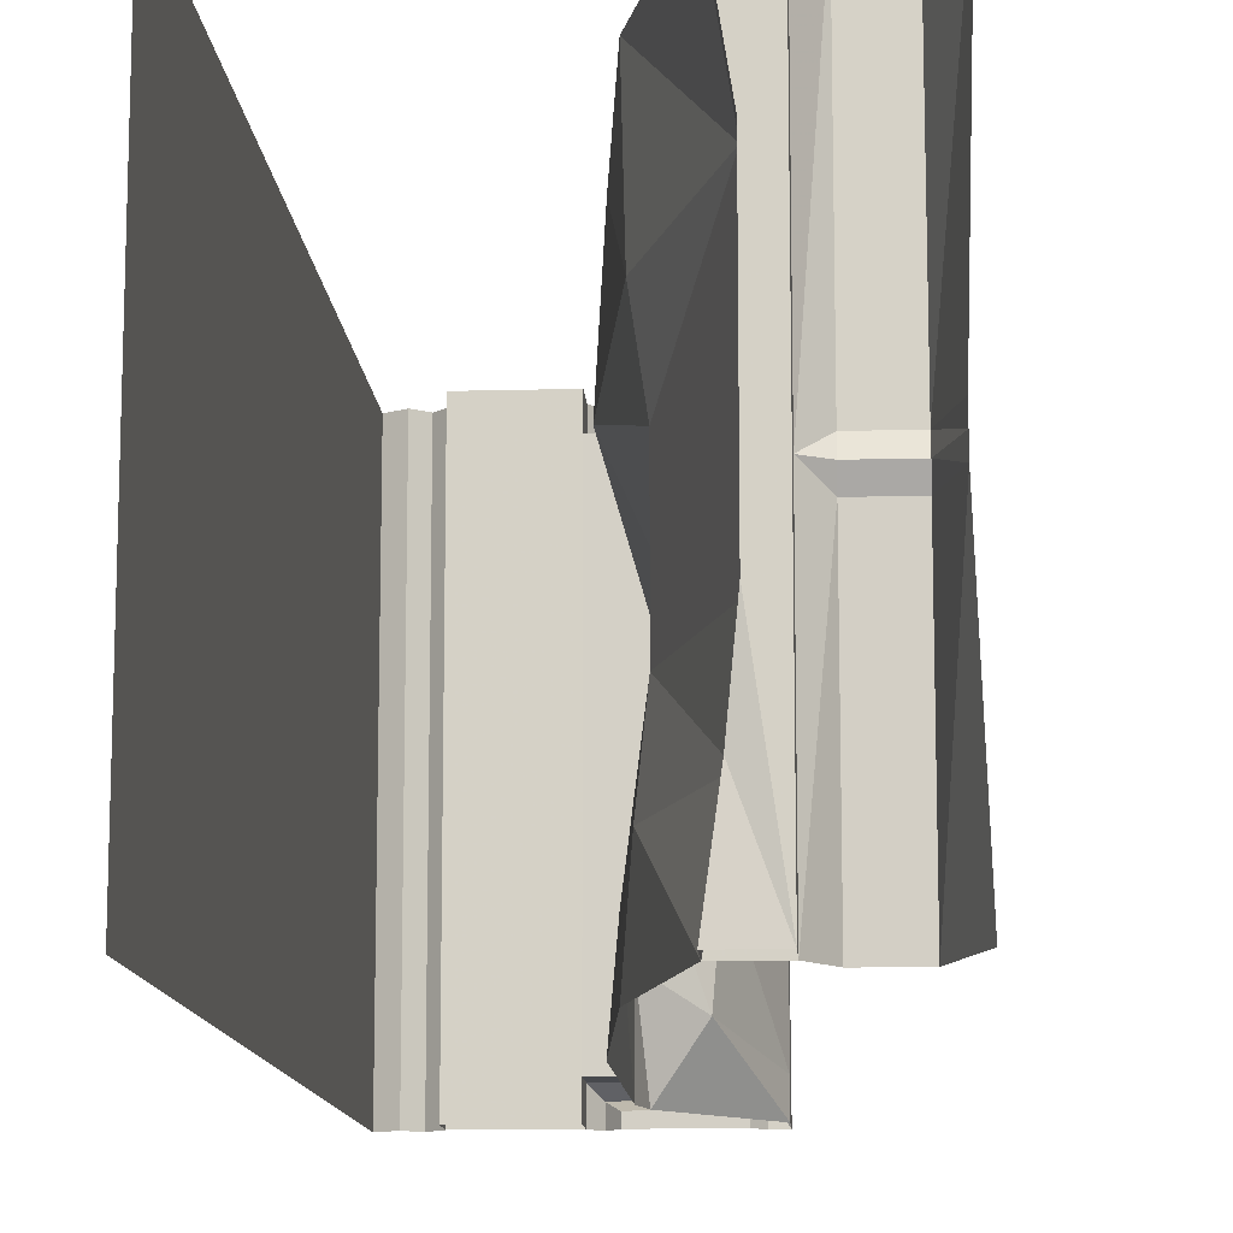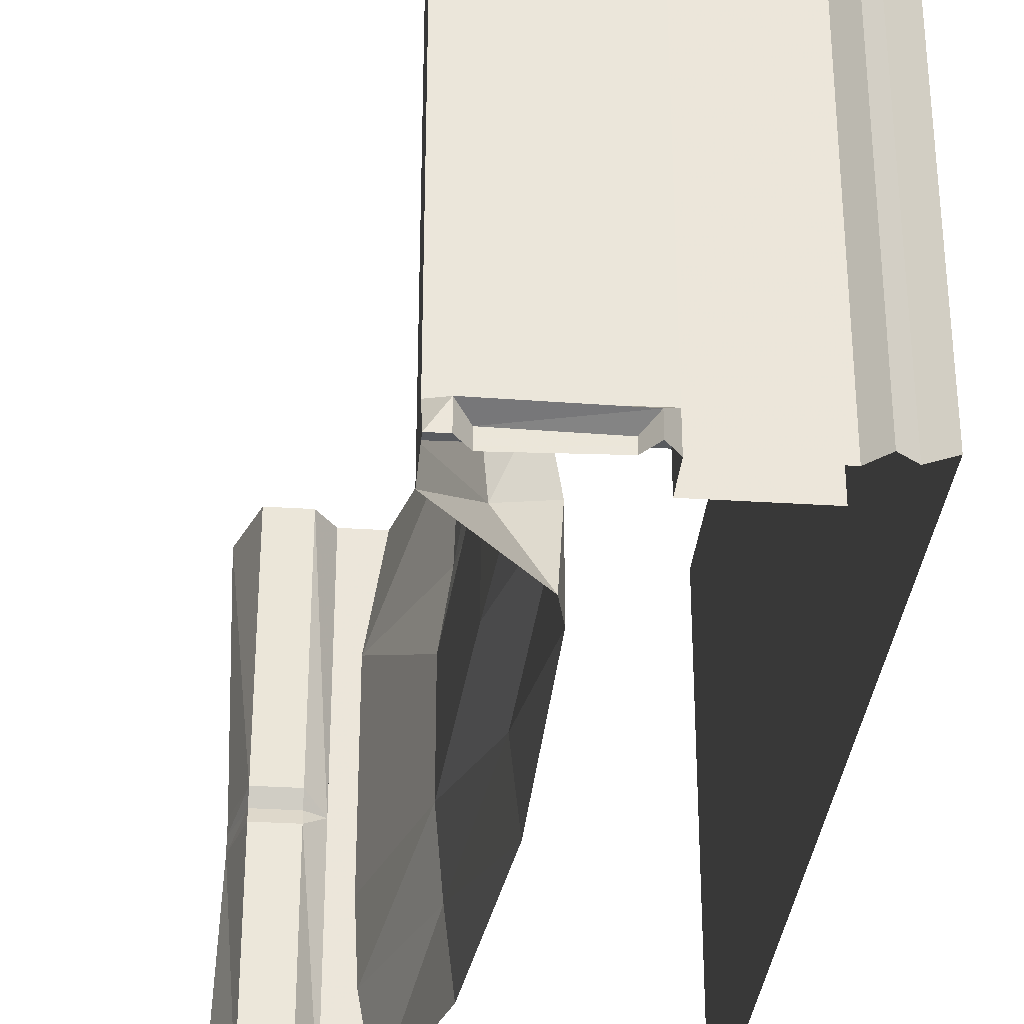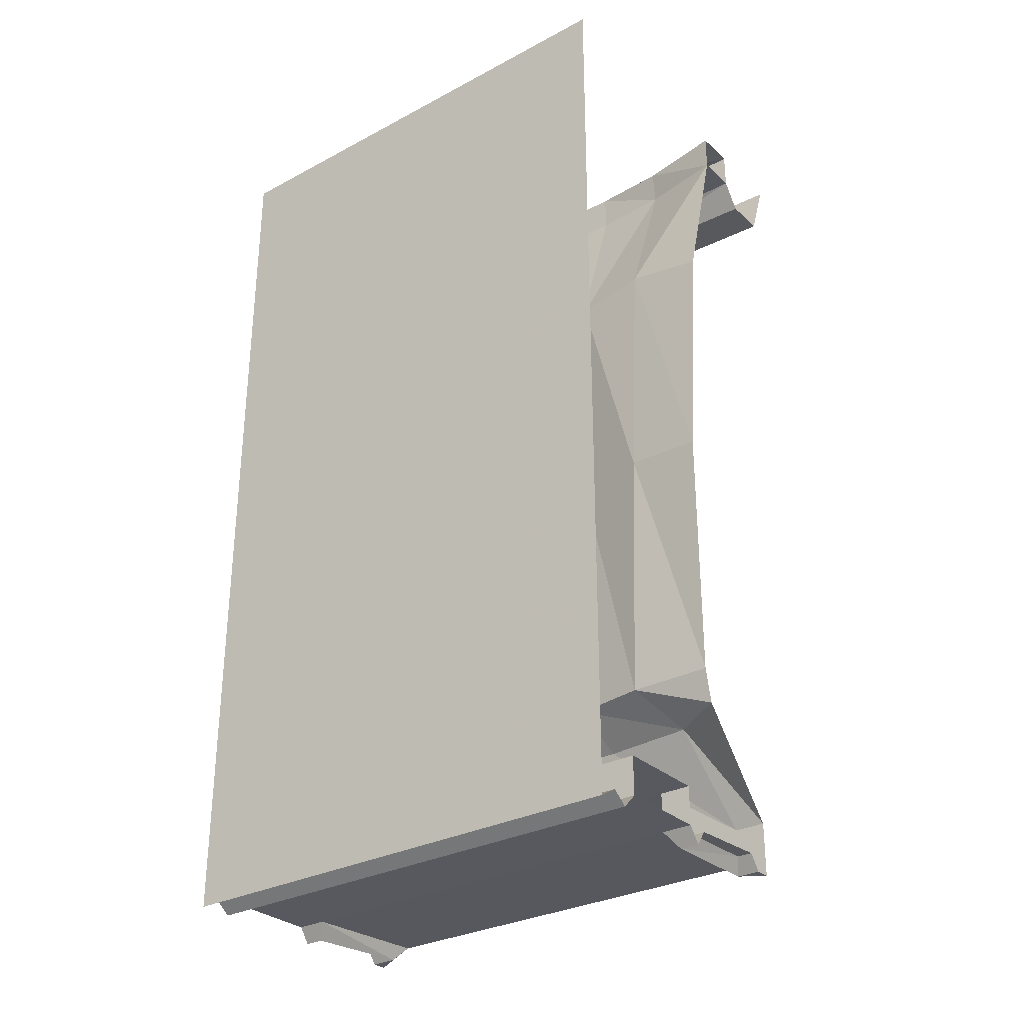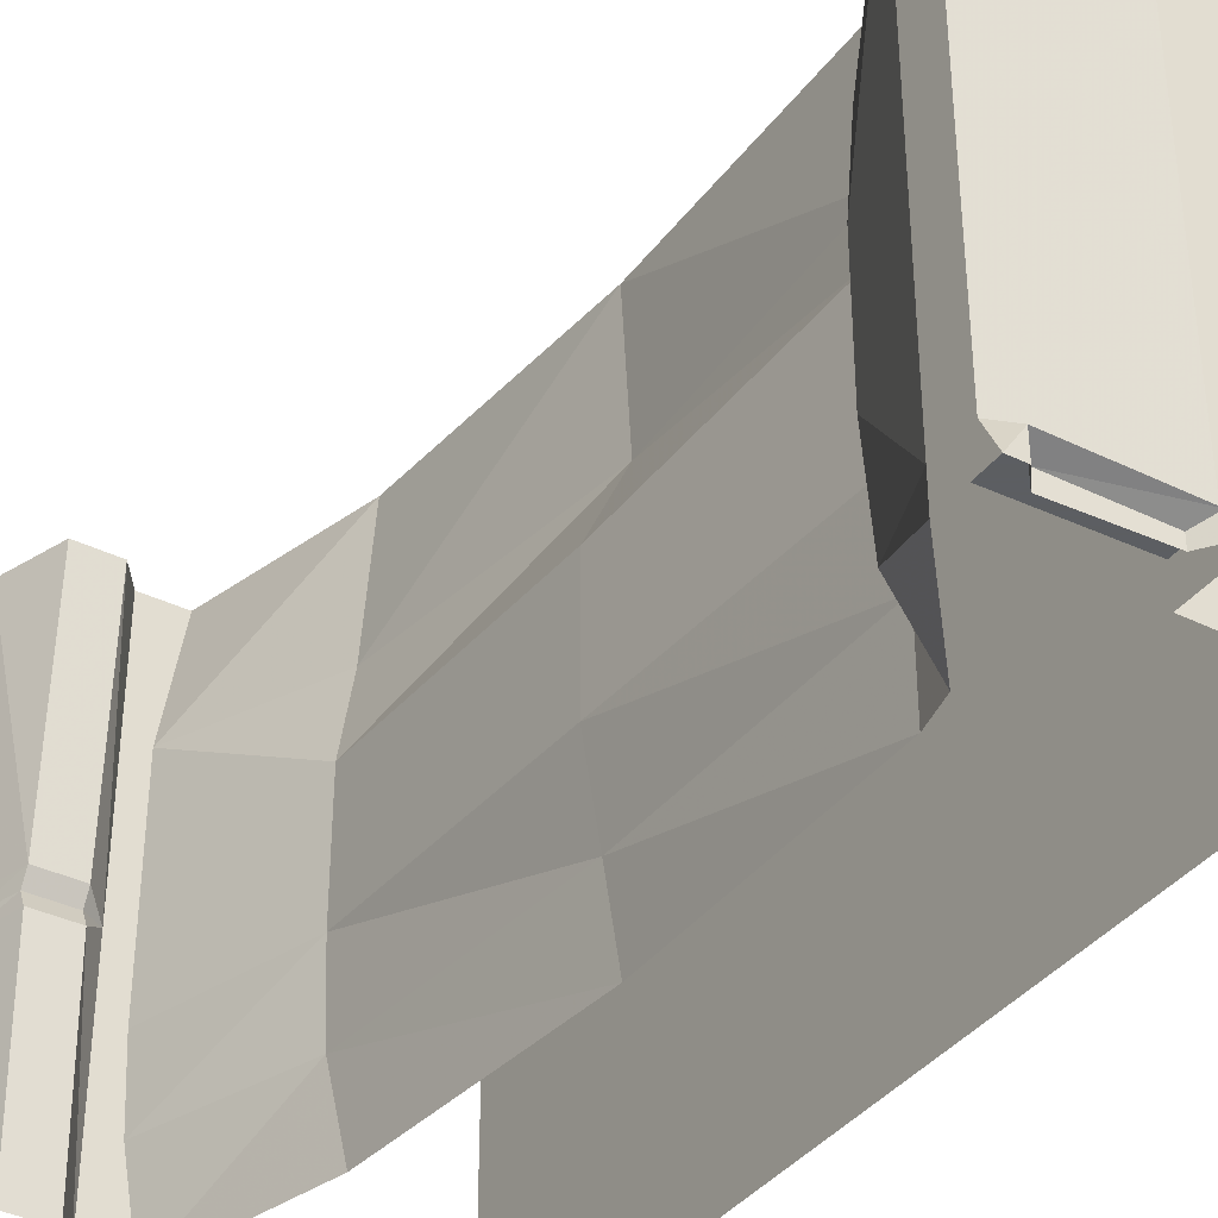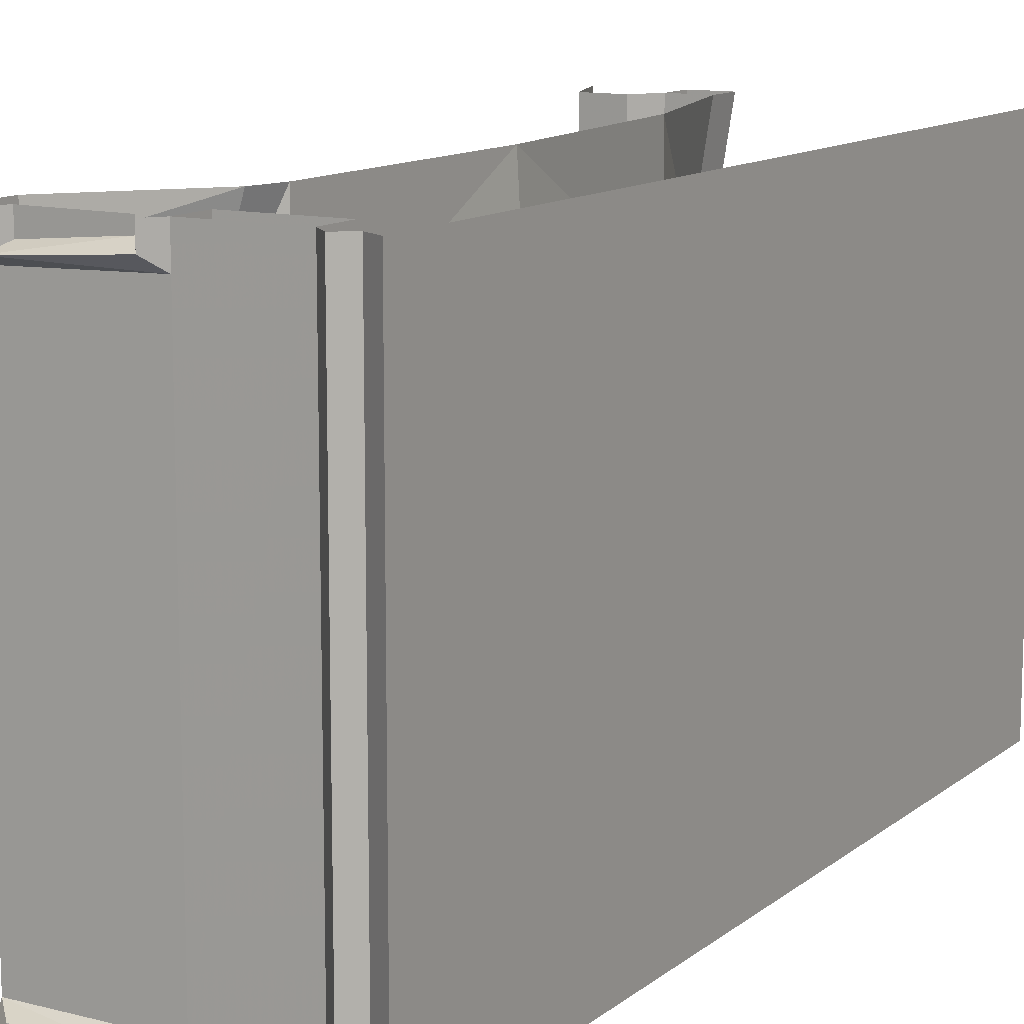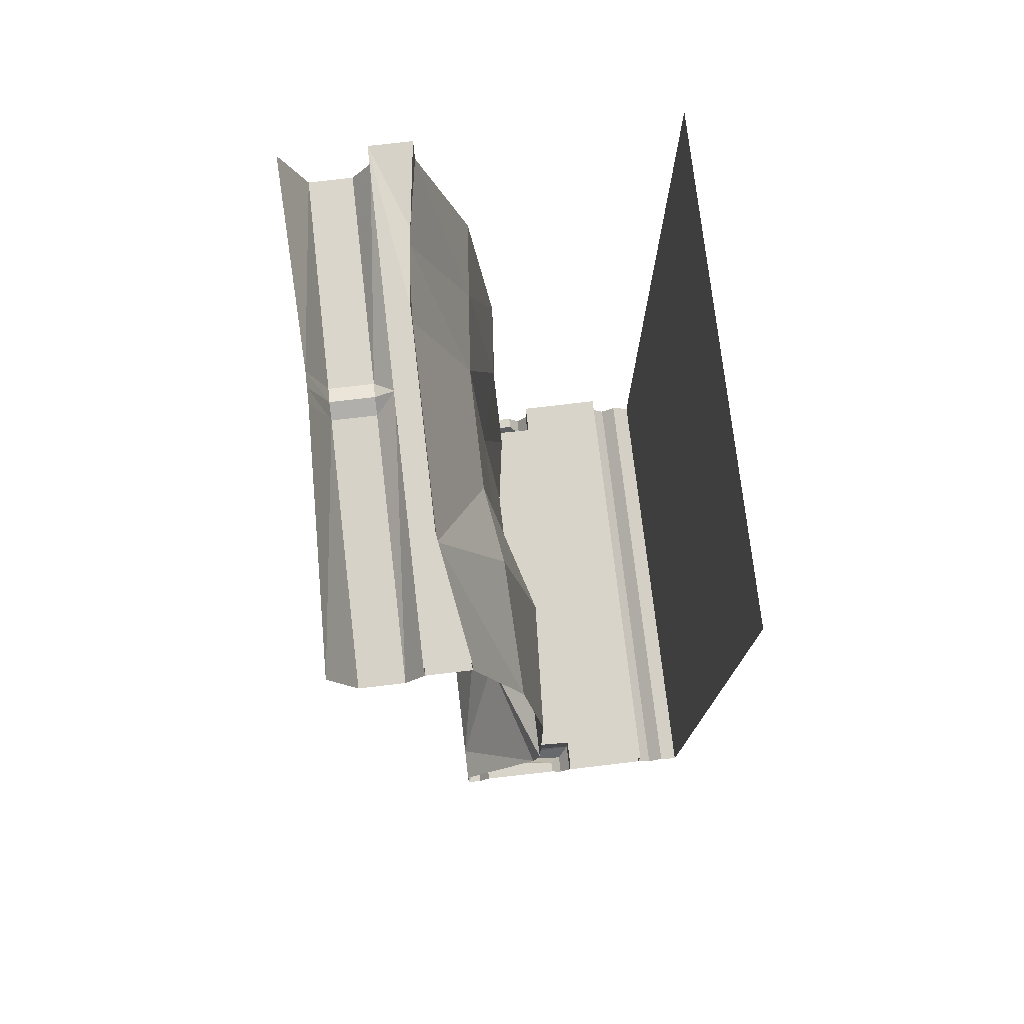
<metadata>
{"format":"obj","ext":"obj","renderer":"f3d","projection":"perspective","resolution":1024,"background":"white","views":[{"elev":-12.3,"azim":-176.4,"up":"+Z"},{"elev":-32.4,"azim":-5.1,"up":"+Z"},{"elev":-30.3,"azim":127.6,"up":"+Y"},{"elev":-37.4,"azim":-32.2,"up":"+Z"},{"elev":11.9,"azim":29.9,"up":"+Z"},{"elev":75.7,"azim":-6.7,"up":"+Y"}]}
</metadata>
<code>
v 0.1016 -1.484 0.1094
v 0.1406 -0.9453 0.2266
v 0.07031 -0.9453 0.07031
v 0.1016 -1.484 -0.1797
v 0.01562 -1.555 -0.1953
v 0.01562 -1.555 0.0625
v 0.125 -1.484 0.2344
v 0.125 -0.9453 0.5
v 0.07031 -0.4062 0.2344
v 0.04688 -0.4062 0.07812
v 0.07031 -0.9453 -0.1797
v 0.125 -1.484 -0.3281
v 0.03125 -1.555 -0.3828
v -0.0625 -1.758 -0.4375
v -0.0625 -1.758 0.4297
v 0.03125 -1.555 0.2422
v 0.125 -1.484 0.5
v 0.04688 -0.4062 -0.1719
v 0.1094 -0.9297 -0.3359
v 0.125 -1.484 -0.5
v 0.1094 -1.555 -0.5
v -0.0625 -1.758 -0.5
v -0.0625 -1.836 -0.5
v -0.0625 -1.836 -0.4375
v -0.0625 -1.836 0.4297
v -0.0625 -1.836 0.5
v -0.0625 -1.758 0.5
v 0.1094 -1.555 0.5
v -0.05469 -0.07812 0.07812
v -0.05469 -0.07812 -0.1719
v -0.05469 -0.07812 0.2578
v -0.1016 -0.07812 0.5
v -0.1016 -0.07812 -0.03906
v -0.1016 -0.07812 -0.5
v -0.04688 -0.07812 -0.3281
v 0.0625 -0.3906 -0.3281
v 0.125 -0.9453 -0.5
v -0.01562 -0.07812 -0.5
v 0.07812 -0.4297 -0.5
v 0.07812 -0.4297 0.5
v -0.01562 -0.07812 0.5
v 0.3984 -1.844 0.5
v 0.2109 -1.844 0.4375
v 0.2109 -1.844 -0.4375
v 0.3984 -1.844 -0.5
v 0.4297 -1.875 -0.5
v 0.4297 -1.875 0.5
v 0.4609 -1.852 -0.5
v 0.4609 -1.852 0.5
v 0.5 -1.875 0.5
v 0.5 -1.875 -0.5
v 0.5 0 -0.5
v 0.5 0 0.5
v 0.2109 -1.844 0.5
v 0.1875 -1.875 0.4609
v -0.03125 -1.867 0.4453
v 0.1875 -1.875 -0.4609
v 0.2109 -1.844 -0.5
v 0.1641 -1.844 -0.5
v 0.1875 -1.875 -0.5
v 0.1641 -1.844 -0.4766
v -0.007812 -1.836 -0.5
v -0.007812 -1.836 -0.4688
v -0.03125 -1.867 -0.4531
v -0.03125 -1.867 -0.5
v -0.0625 -1.867 -0.5
v 0.3984 -1.766 0.5
v 0.2109 -1.766 0.4375
v 0.2109 -1.766 -0.4375
v 0.3984 -1.766 -0.5
v 0.2109 -1.766 0.5
v 0.2109 -1.766 -0.5
v 0.1875 -1.875 0.5
v 0.1641 -1.844 0.5
v 0.1641 -1.844 0.4766
v -0.0625 -1.867 0.5
v -0.03125 -1.867 0.5
v -0.007812 -1.836 0.5
v -0.007812 -1.836 0.4609
v -0.1016 0 -0.03906
v -0.1016 0 0.5
v -0.1016 0 -0.5
v -0.05469 0 -0.1719
v -0.05469 0 0.07812
v -0.05469 0 0.2578
v -0.01562 0 0.5
v -0.01562 0 -0.5
v -0.03906 -0.007812 -0.3281
v -0.1406 -0.1328 0.5
v -0.1406 -0.1172 -0.007812
v -0.1406 -0.1016 -0.03906
v -0.1406 -0.1172 -0.07031
v -0.2266 -0.1172 -0.007812
v -0.2266 -0.1328 0.5
v -0.2734 0 0.5
v -0.2578 0 -0.007812
v -0.2578 0 -0.03906
v -0.2266 -0.1016 -0.03906
v -0.2266 -0.1172 -0.07031
v -0.1406 -0.1328 -0.5
v -0.2578 0 -0.07031
v -0.2266 -0.1328 -0.5
v -0.2734 0 -0.5
f 1 2 3
f 1 3 4
f 1 7 2
f 2 7 8
f 3 11 4
f 4 11 12
f 7 17 8
f 11 19 12
f 12 19 20
f 19 37 20
f 42 45 46
f 42 46 47
f 59 60 57
f 59 57 61
f 65 64 66
f 66 64 24
f 57 64 63
f 57 63 61
f 67 70 45
f 67 45 42
f 68 71 54
f 68 54 43
f 68 43 15
f 69 14 24
f 69 24 44
f 69 44 72
f 72 44 58
f 15 43 25
f 73 74 75
f 73 75 55
f 25 56 76
f 56 77 76
f 56 55 75
f 56 75 79
f 1 4 5
f 1 5 6
f 1 6 7
f 4 12 13
f 4 13 5
f 6 16 7
f 7 16 17
f 12 20 21
f 12 21 13
f 16 28 17
f 29 30 18
f 29 18 10
f 29 10 31
f 30 35 18
f 18 35 36
f 38 39 36
f 38 36 35
f 31 40 41
f 9 31 10
f 31 9 40
f 67 68 69
f 67 69 70
f 68 67 71
f 68 15 14
f 68 14 69
f 69 72 70
f 80 33 82
f 86 85 31
f 86 31 41
f 83 88 35
f 83 35 30
f 83 30 84
f 84 30 29
f 84 29 85
f 85 29 31
f 88 87 38
f 88 38 35
f 33 81 32
f 33 32 89
f 33 89 90
f 33 92 34
f 33 34 82
f 93 90 94
f 93 94 95
f 93 95 96
f 92 99 100
f 92 100 34
f 90 89 94
f 101 102 99
f 100 99 102
f 102 101 103
f 2 8 9
f 2 9 10
f 2 10 3
f 3 10 11
f 5 13 14
f 5 14 6
f 6 14 15
f 6 15 16
f 11 10 18
f 11 18 19
f 13 21 22
f 13 22 14
f 14 22 23
f 14 23 24
f 15 25 26
f 15 26 27
f 15 27 28
f 15 28 16
f 18 36 19
f 19 36 37
f 40 9 8
f 37 36 39
f 47 46 48
f 47 48 49
f 49 48 50
f 50 48 51
f 43 54 55
f 43 55 56
f 43 56 25
f 44 24 57
f 44 57 58
f 59 61 62
f 62 61 63
f 62 63 64
f 62 64 65
f 66 24 23
f 57 60 58
f 57 24 64
f 73 55 54
f 25 76 26
f 77 56 78
f 78 56 79
f 78 79 75
f 78 75 74
f 33 90 91
f 93 96 97
f 93 97 98
f 93 98 90
f 90 98 91
f 14 24 15
f 15 24 25
f 29 31 32
f 29 32 33
f 29 33 30
f 30 33 34
f 30 34 35
f 38 35 34
f 31 41 32
f 42 43 44
f 42 44 45
f 43 42 54
f 43 25 24
f 43 24 44
f 44 58 45
f 50 51 52
f 50 52 53
f 80 81 33
f 80 82 83
f 80 83 84
f 80 84 81
f 81 84 85
f 81 85 86
f 82 87 88
f 82 88 83
f 33 91 92
f 91 98 99
f 91 99 92
f 101 99 98
f 101 98 97

</code>
